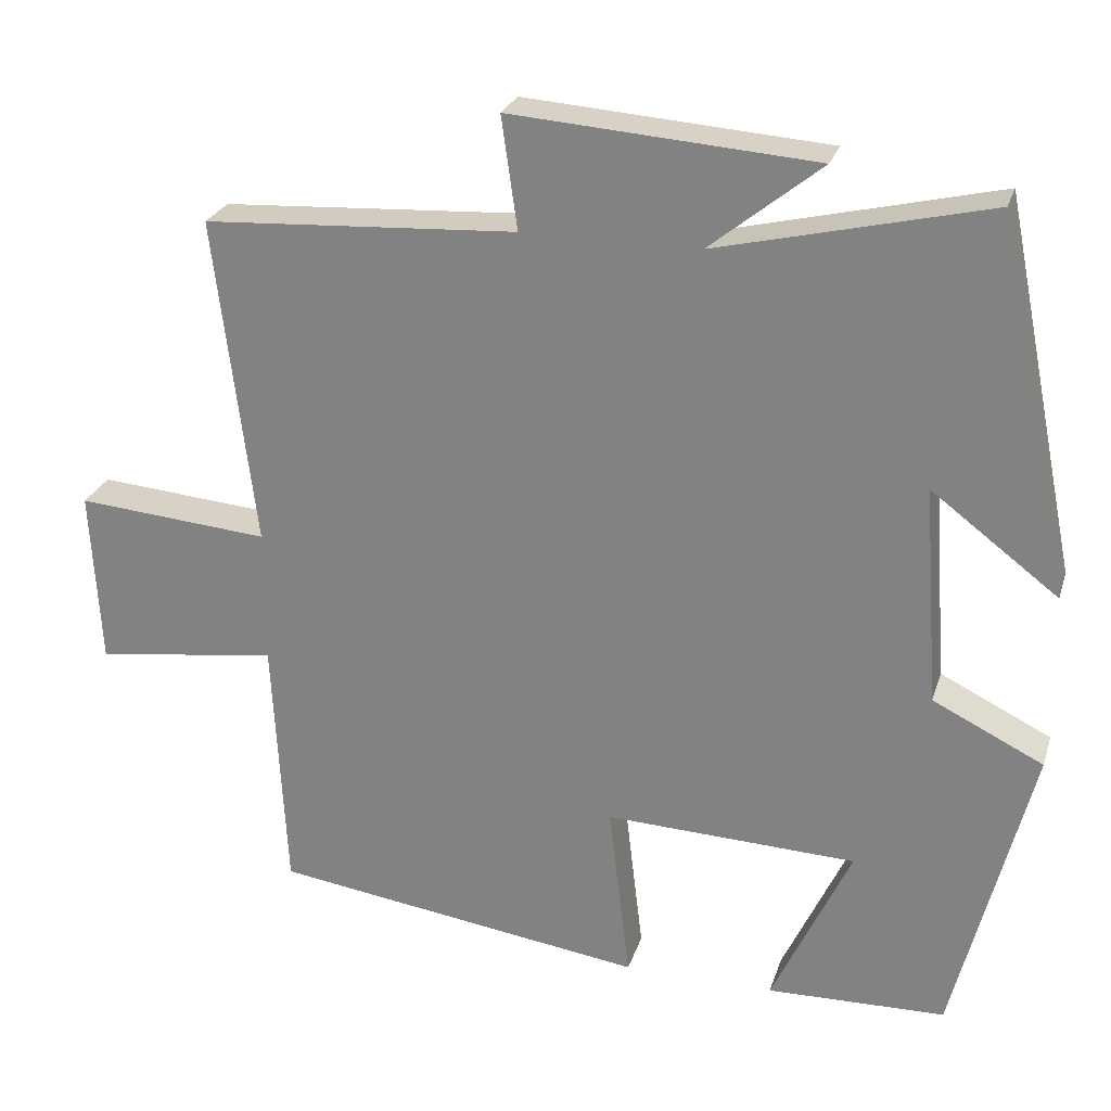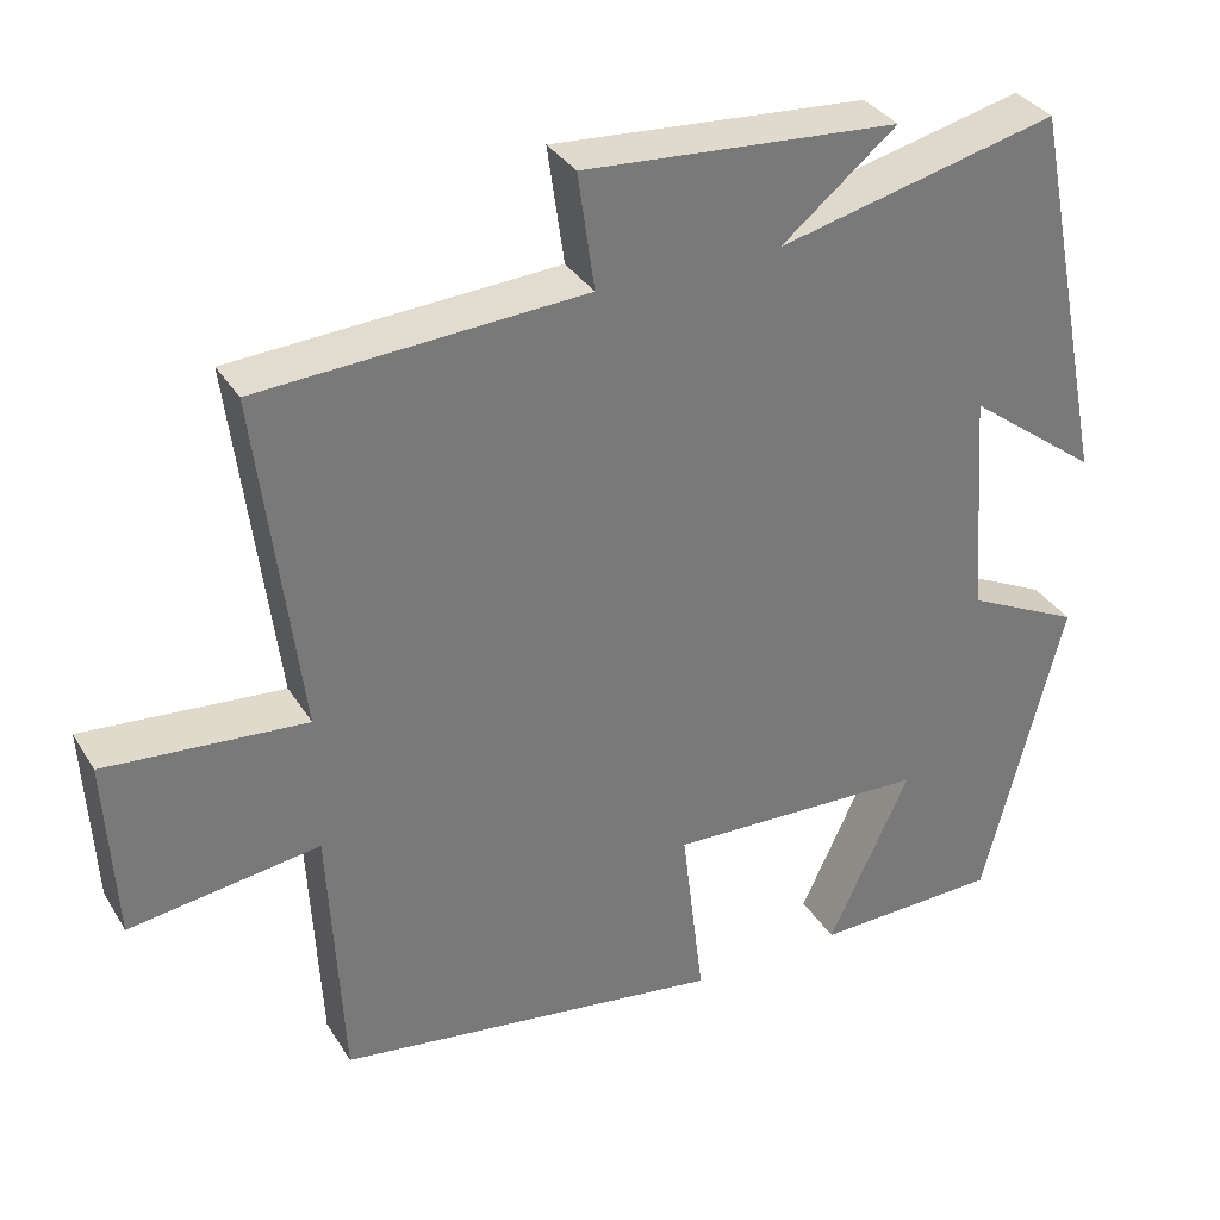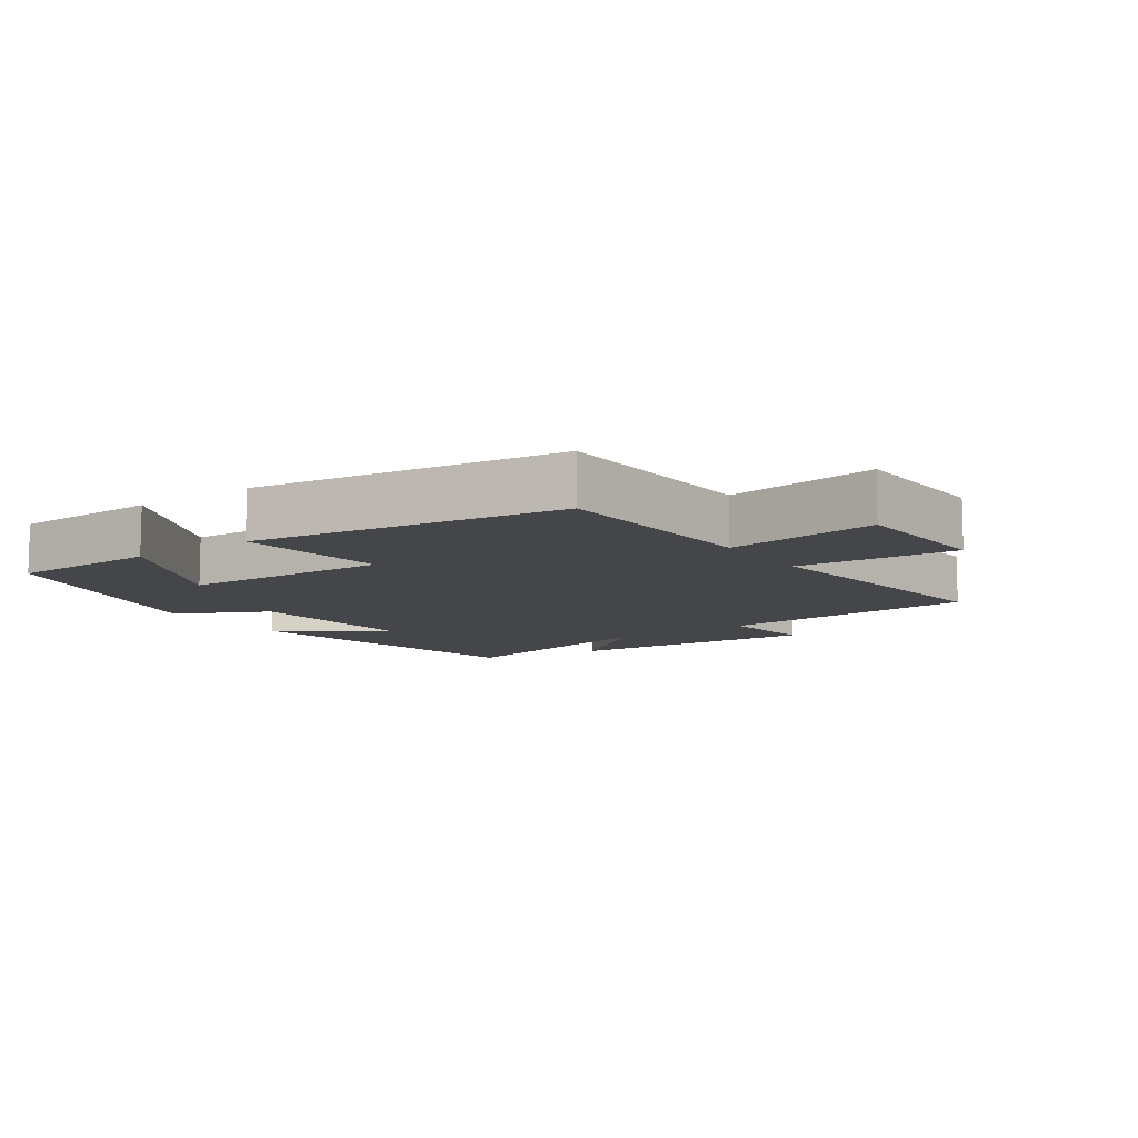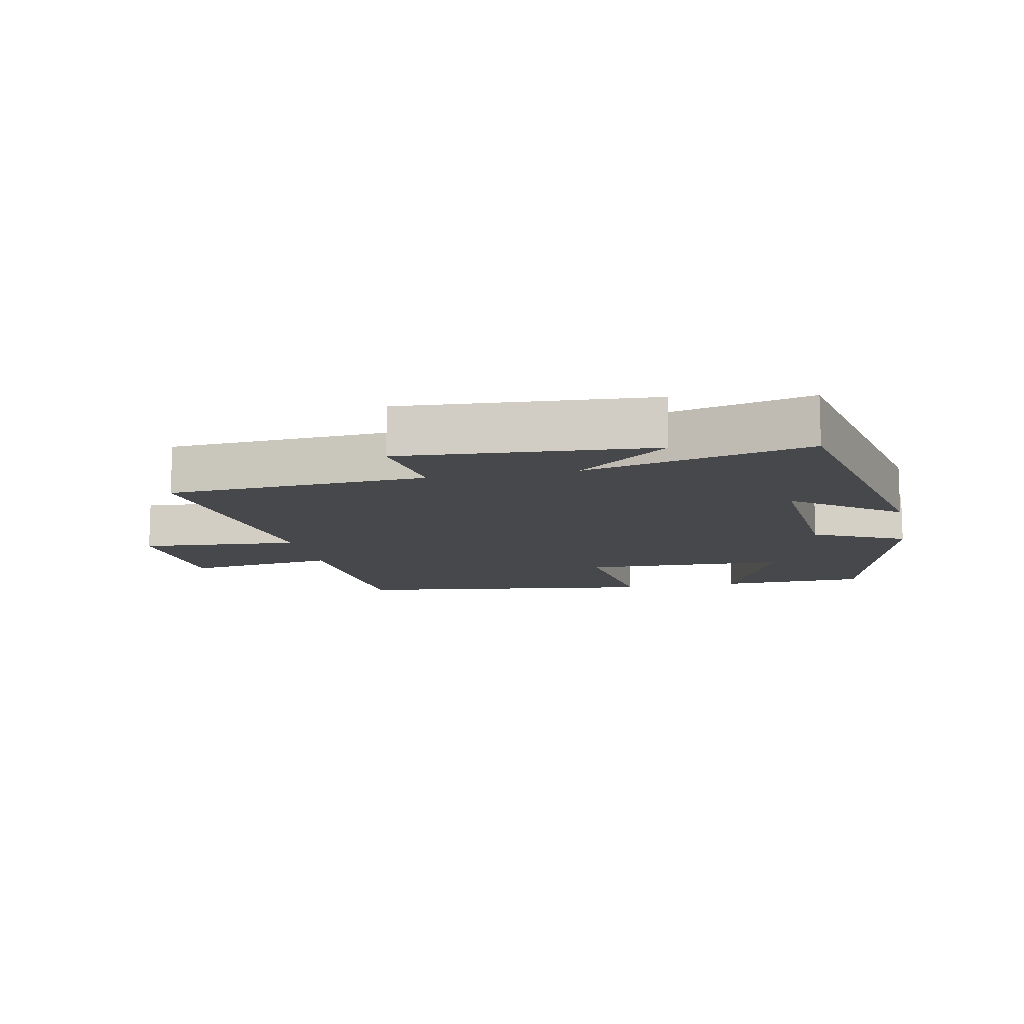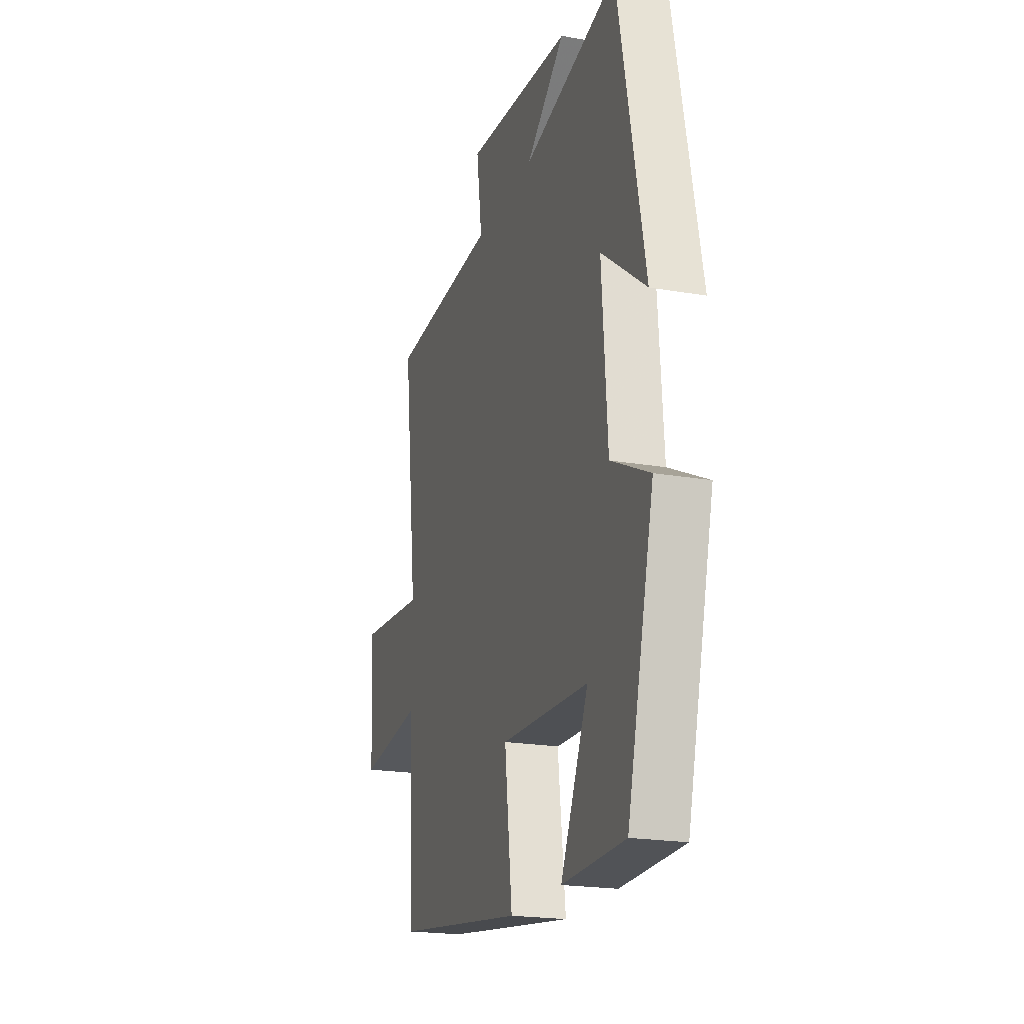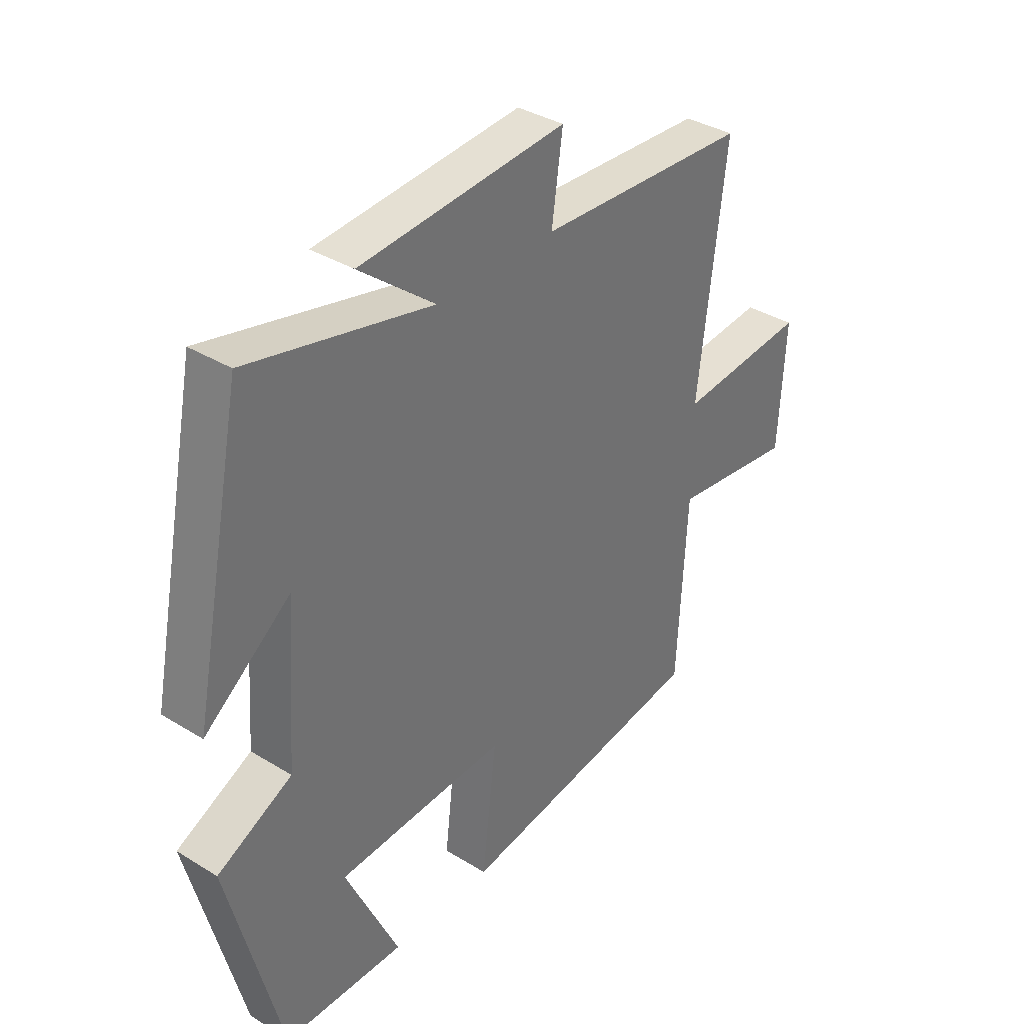
<metadata>
{"format":"obj","ext":"obj","renderer":"f3d","projection":"perspective","resolution":1024,"background":"white","views":[{"elev":25.6,"azim":16.0,"up":"+Z"},{"elev":33.9,"azim":-27.3,"up":"+Z"},{"elev":-9.9,"azim":-145.2,"up":"+Y"},{"elev":-11.6,"azim":11.8,"up":"+Y"},{"elev":-20.6,"azim":72.5,"up":"+Z"},{"elev":36.3,"azim":128.7,"up":"+Z"}]}
</metadata>
<code>
v -0.551 0.07 0.477
v -0.157 0.07 0.5
v -0.177 0.07 0.641
v 0.205 0.07 0.613
v 0.065 0.07 0.5
v 0.405 0.07 0.581
v 0.5 0.07 0.113
v 0.341 0.07 0.233
v 0.361 0.07 -0.043
v 0.5 0.07 -0.111
v 0.403 0.07 -0.494
v 0.178 0.07 -0.5
v 0.277 0.07 -0.286
v -0.039 0.07 -0.274
v -0.012 0.07 -0.5
v -0.483 0.07 -0.434
v -0.5 0.07 -0.107
v -0.731 0.07 -0.139
v -0.743 0.07 0.083
v -0.5 0.07 0.063
v -0.551 0 0.477
v -0.157 0 0.5
v -0.177 0 0.641
v 0.205 0 0.613
v 0.065 0 0.5
v 0.405 0 0.581
v 0.5 0 0.113
v 0.341 0 0.233
v 0.361 0 -0.043
v 0.5 0 -0.111
v 0.403 0 -0.494
v 0.178 0 -0.5
v 0.277 0 -0.286
v -0.039 0 -0.274
v -0.012 0 -0.5
v -0.483 0 -0.434
v -0.5 0 -0.107
v -0.731 0 -0.139
v -0.743 0 0.083
v -0.5 0 0.063
f 17 18 19 20
f 16 17 20
f 15 16 20
f 14 15 20
f 20 1 2
f 14 20 2
f 13 14 2
f 10 11 12 13
f 9 10 13
f 13 2 3
f 9 13 3
f 8 9 3
f 5 6 7 8
f 5 8 3
f 3 4 5
f 40 39 38 37
f 40 37 36
f 40 36 35
f 40 35 34
f 22 21 40
f 22 40 34
f 22 34 33
f 33 32 31 30
f 33 30 29
f 23 22 33
f 23 33 29
f 23 29 28
f 28 27 26 25
f 23 28 25
f 25 24 23
f 1 21 22 2
f 2 22 23 3
f 3 23 24 4
f 4 24 25 5
f 5 25 26 6
f 6 26 27 7
f 7 27 28 8
f 8 28 29 9
f 9 29 30 10
f 10 30 31 11
f 11 31 32 12
f 12 32 33 13
f 13 33 34 14
f 14 34 35 15
f 15 35 36 16
f 16 36 37 17
f 17 37 38 18
f 18 38 39 19
f 19 39 40 20
f 20 40 21 1

</code>
